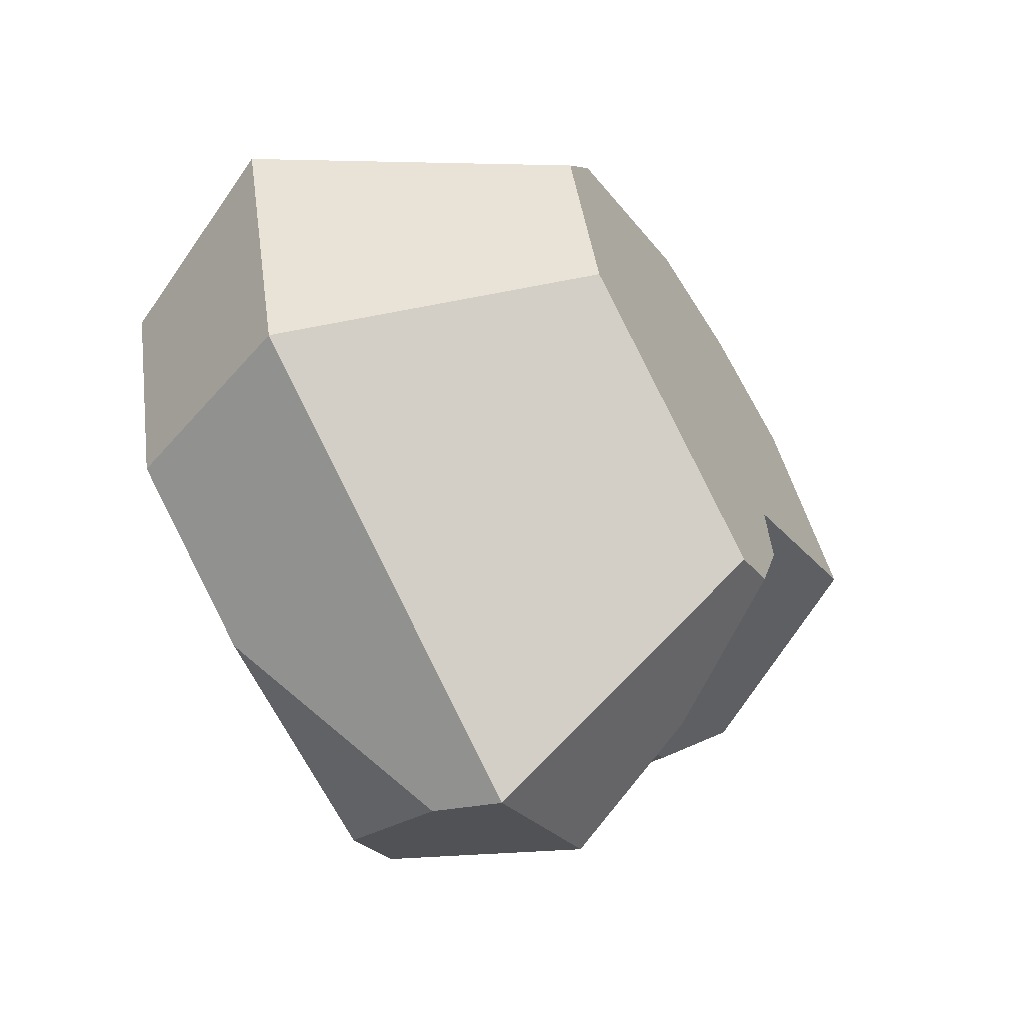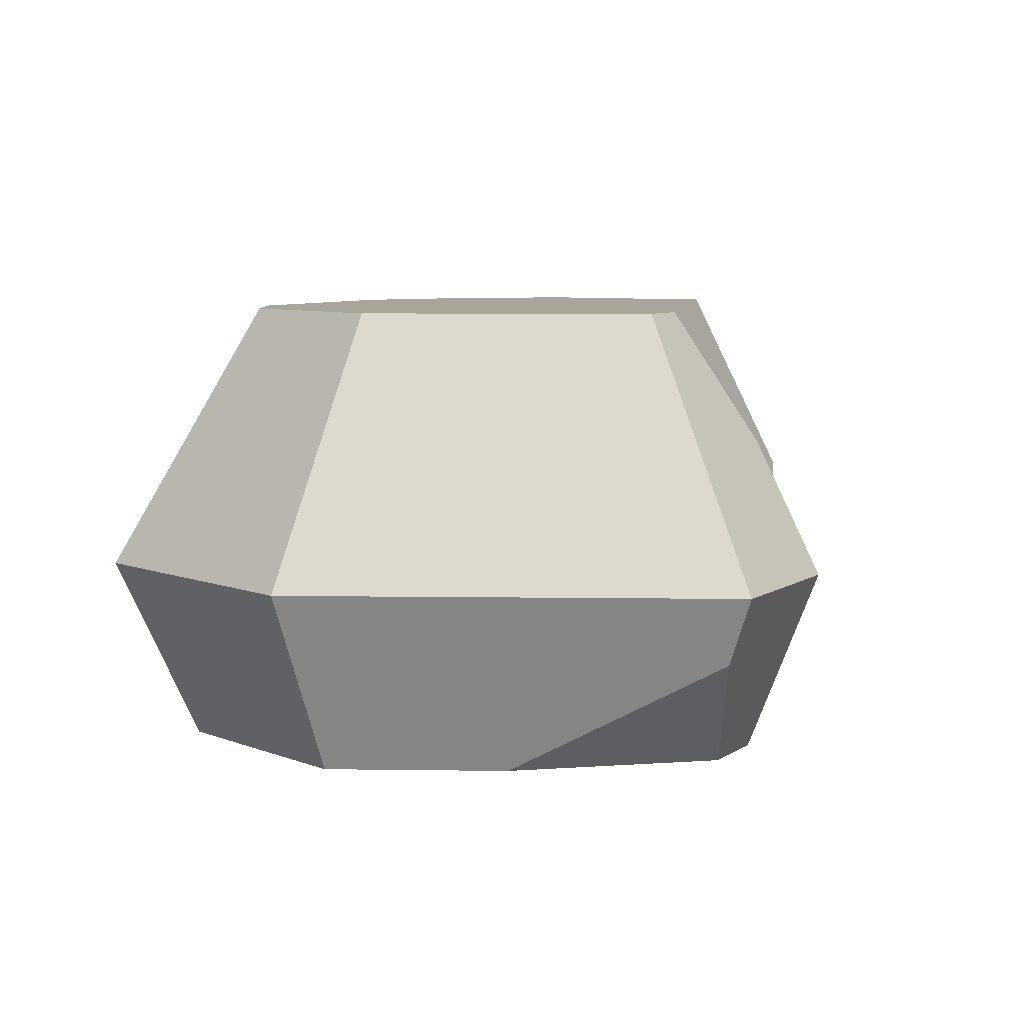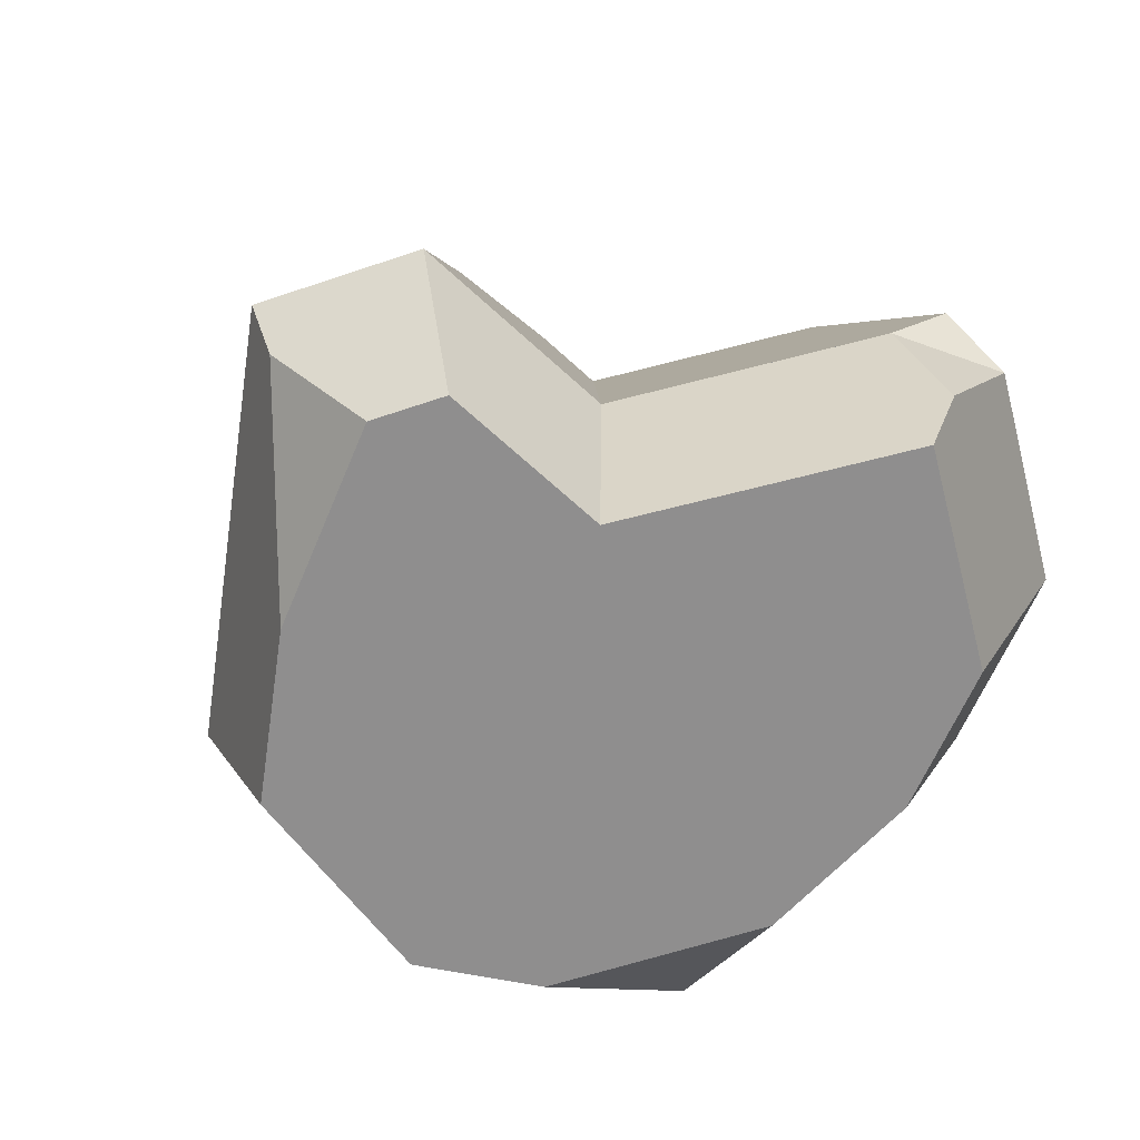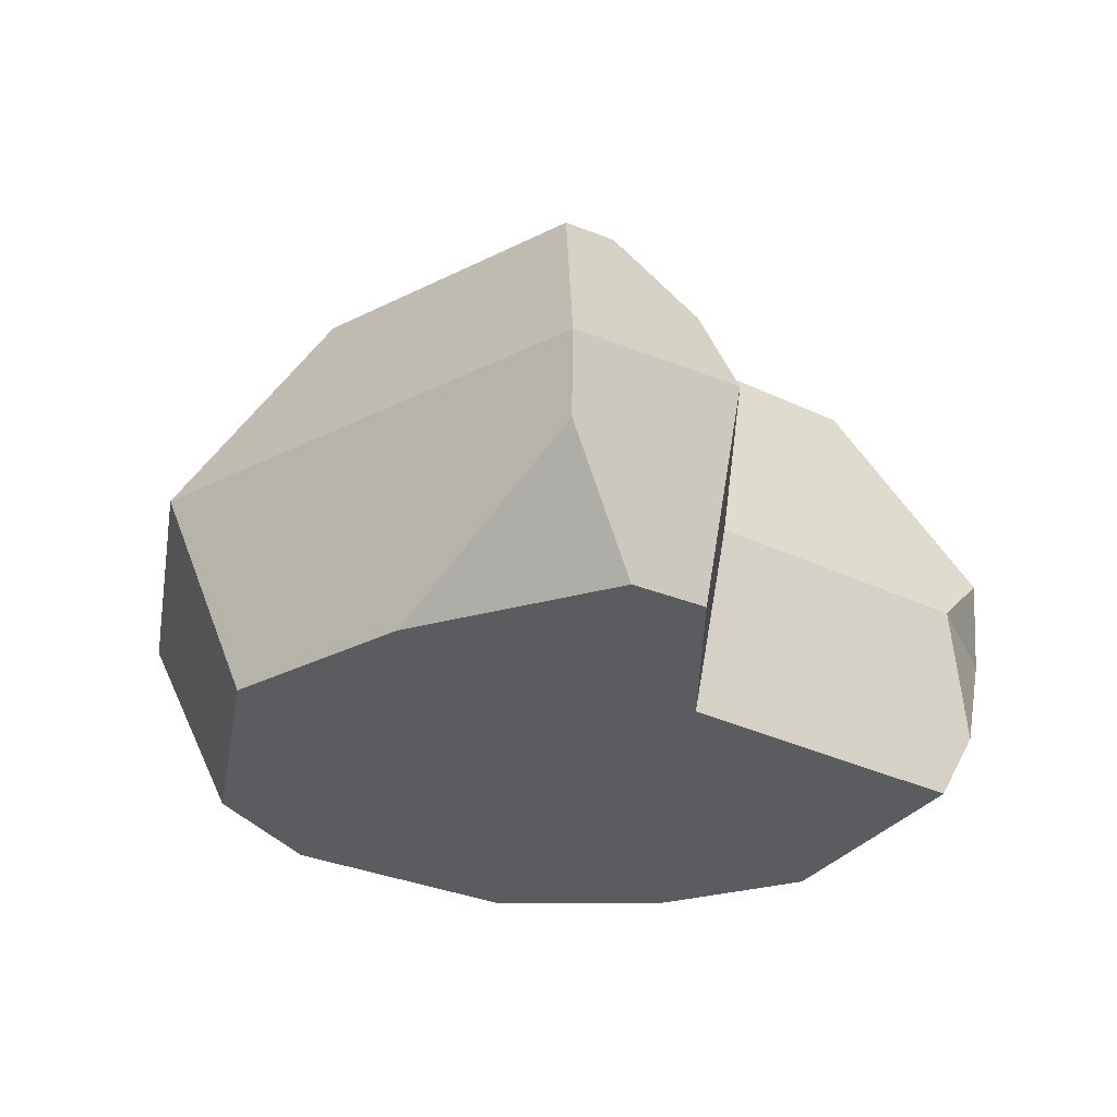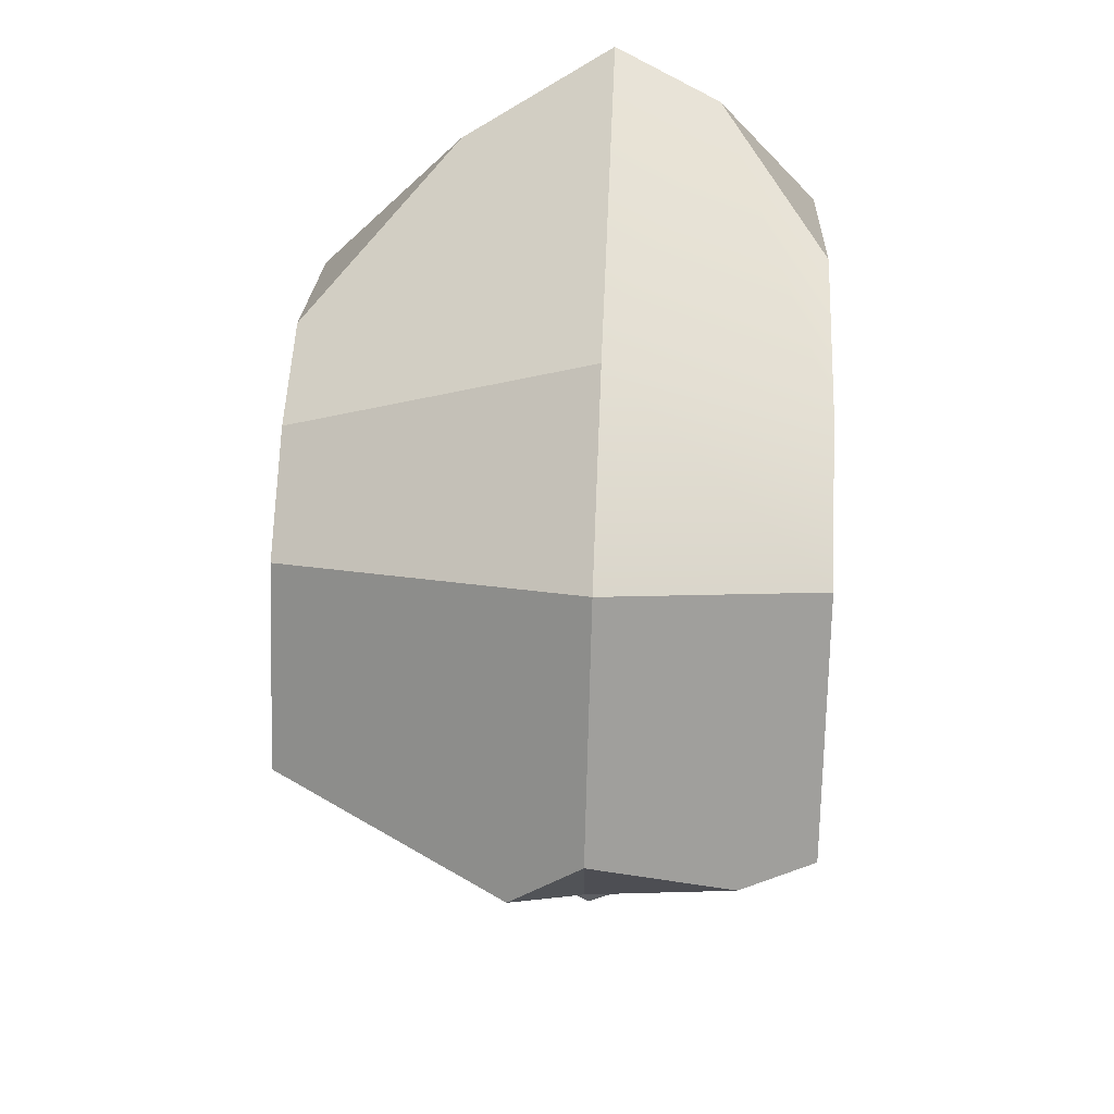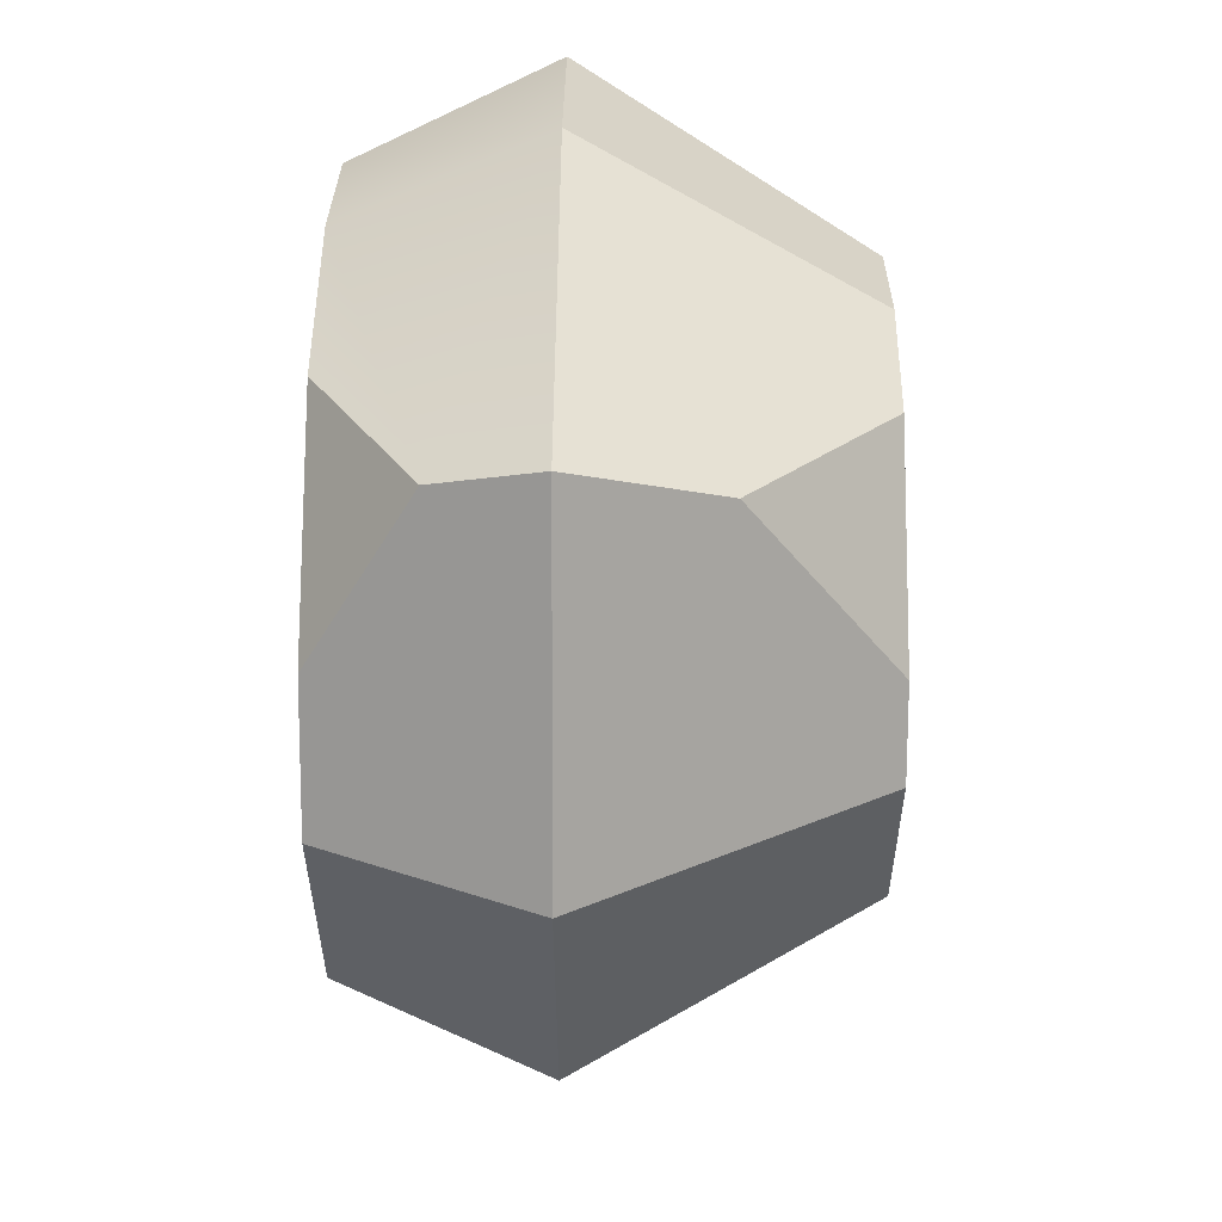
<metadata>
{"format":"obj","ext":"obj","renderer":"f3d","projection":"perspective","resolution":1024,"background":"white","views":[{"elev":-60.7,"azim":120.9,"up":"+Z"},{"elev":7.4,"azim":153.1,"up":"+Y"},{"elev":-65.0,"azim":-127.8,"up":"+Y"},{"elev":-33.9,"azim":-175.1,"up":"+Y"},{"elev":54.8,"azim":-87.6,"up":"+Z"},{"elev":41.6,"azim":90.4,"up":"+Z"}]}
</metadata>
<code>
o stone_largeD
v -4.275 2.498 1.249
v -1.829 4.546 2.373
v -2.935 4.546 0.9294
v -4.275 1.883 1.87
v -2.922 1.883 3.636
v -1.12 4.546 -1.216
v -1.056 4.546 -0.5097
v -0.7372 4.546 -2.218
v -0.6444 4.546 2.678
v -0.2899 4.546 -2.514
v 0.5693 4.546 2.572
v 2.25 4.546 -1.096
v 2.325 4.546 1.374
v 2.705 4.546 0.6087
v -1.042 1.883 4.121
v -2.331 -0 2.953
v -0.8268 -0 3.341
v 3.553 1.883 -1.869
v -0.4788 1.883 -4.121
v -1.542 3.215 -2.552
v 4.275 1.883 0.836
v 2.811 1.883 3.783
v 2.297 3.215 3.124
v -0.4406 1.179 -3.796
v 2.849 0 -1.451
v 1.236 0 -2.352
v -3.918 1.883 0.7635
v -4.061 0.6519 1.198
v 3.426 -0 0.7131
v -3.735 -0 1.12
v 2.533 0.9417 3.427
v 0.9444 -0 3.186
v -1.696 1.883 -0.9392
v -1.899 1.883 -3.181
v -0.8808 0 -2.919
v 2.841 -0 1.892
v -1.35 0 -0.707
v -1.513 0 -2.501
f 1 2 3
f 2 1 4
f 2 4 5
f 6 7 8
f 9 8 7
f 9 10 8
f 11 10 9
f 11 12 10
f 13 12 11
f 12 13 14
f 9 7 2
f 2 7 3
f 15 16 17
f 16 15 5
f 10 18 19
f 18 10 12
f 6 8 20
f 13 21 14
f 21 13 22
f 22 13 23
f 23 15 22
f 15 23 9
f 9 23 11
f 24 25 26
f 25 24 18
f 18 24 19
f 4 27 28
f 11 23 13
f 21 25 18
f 25 21 29
f 4 1 27
f 16 28 30
f 28 16 4
f 4 16 5
f 31 17 32
f 17 31 15
f 15 31 22
f 9 5 15
f 5 9 2
f 33 20 34
f 20 33 6
f 6 33 7
f 12 21 18
f 21 12 14
f 24 26 35
f 21 36 29
f 36 21 22
f 36 22 31
f 1 33 27
f 33 1 7
f 7 1 3
f 28 37 30
f 37 28 33
f 33 28 27
f 20 19 34
f 19 20 10
f 10 20 8
f 34 35 38
f 35 34 24
f 24 34 19
f 32 36 31
f 38 33 34
f 33 38 37
f 36 25 29
f 25 36 26
f 26 36 32
f 26 32 35
f 35 32 17
f 35 17 37
f 37 17 16
f 37 16 30
f 38 35 37
f 18 22 21
f 22 18 19
f 22 19 15
f 15 19 34
f 15 34 33
f 33 5 15
f 5 33 27
f 5 27 4

</code>
